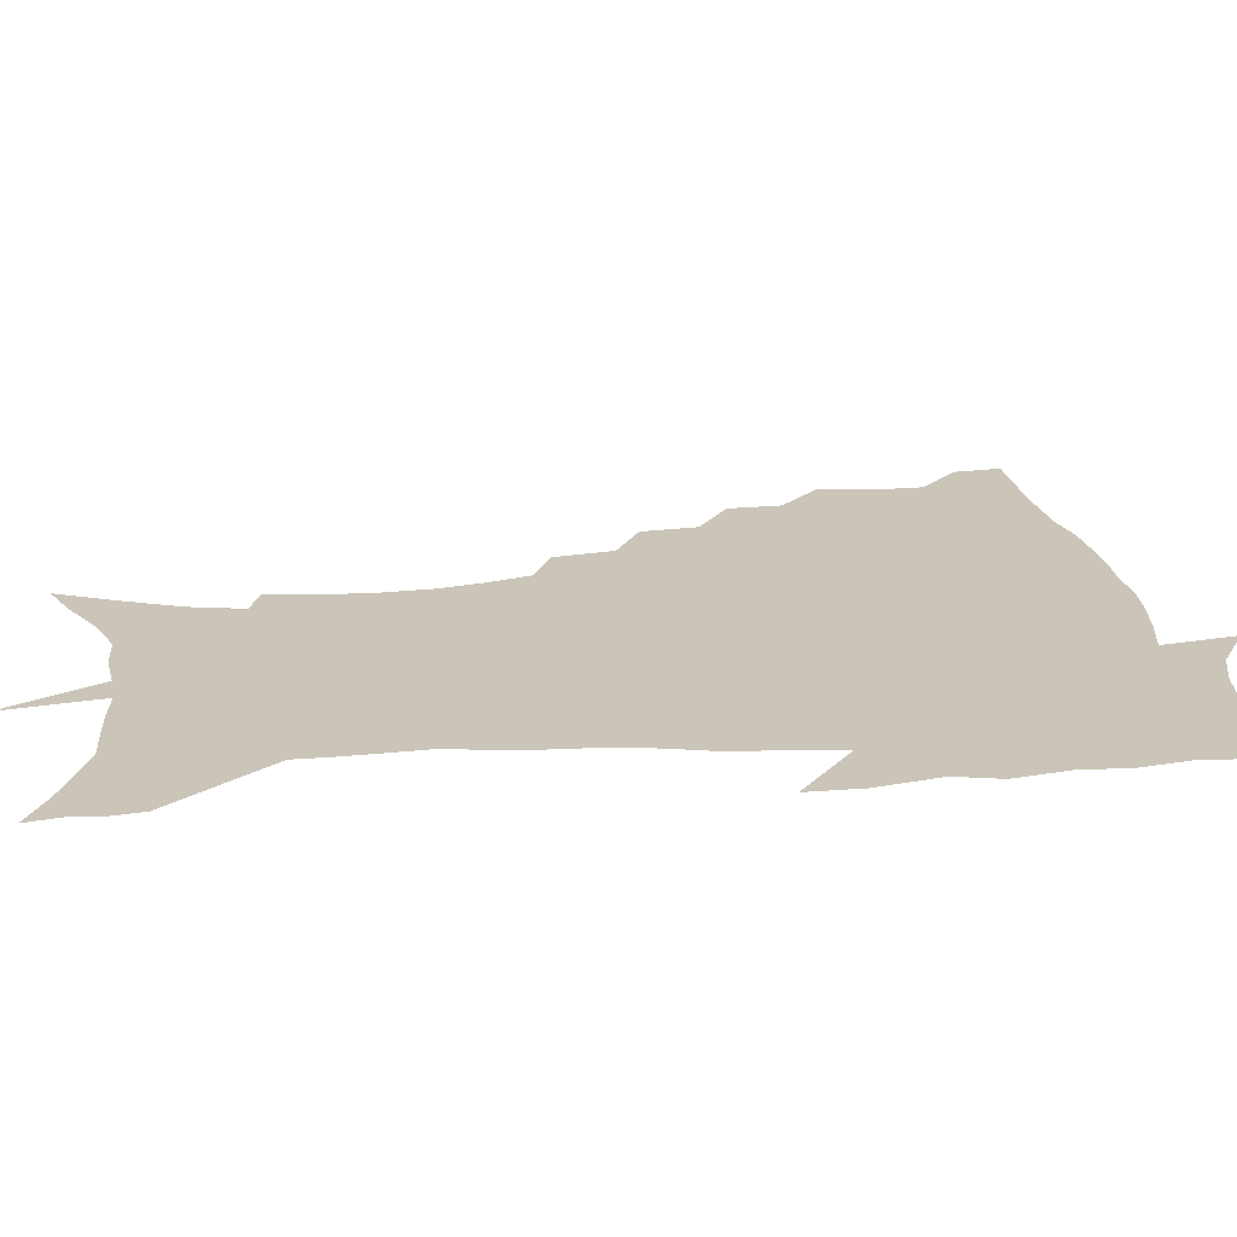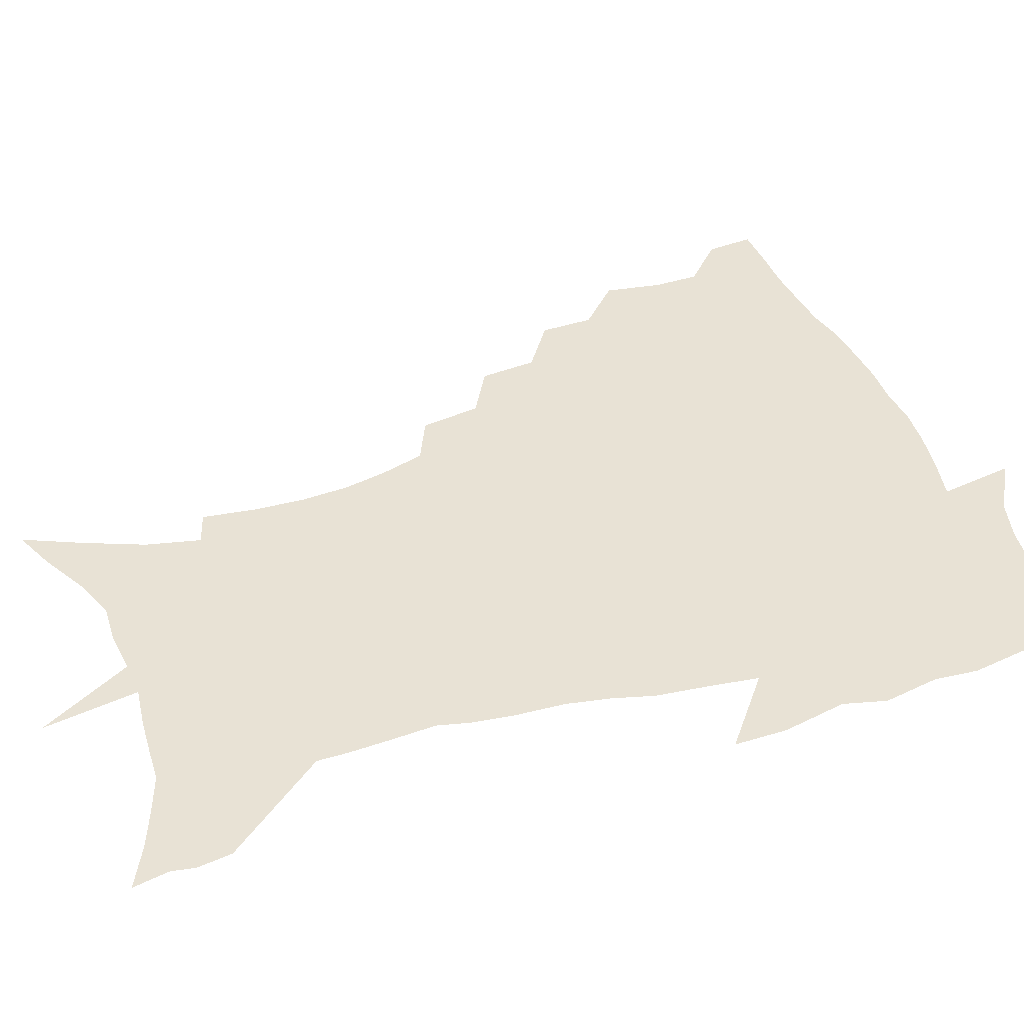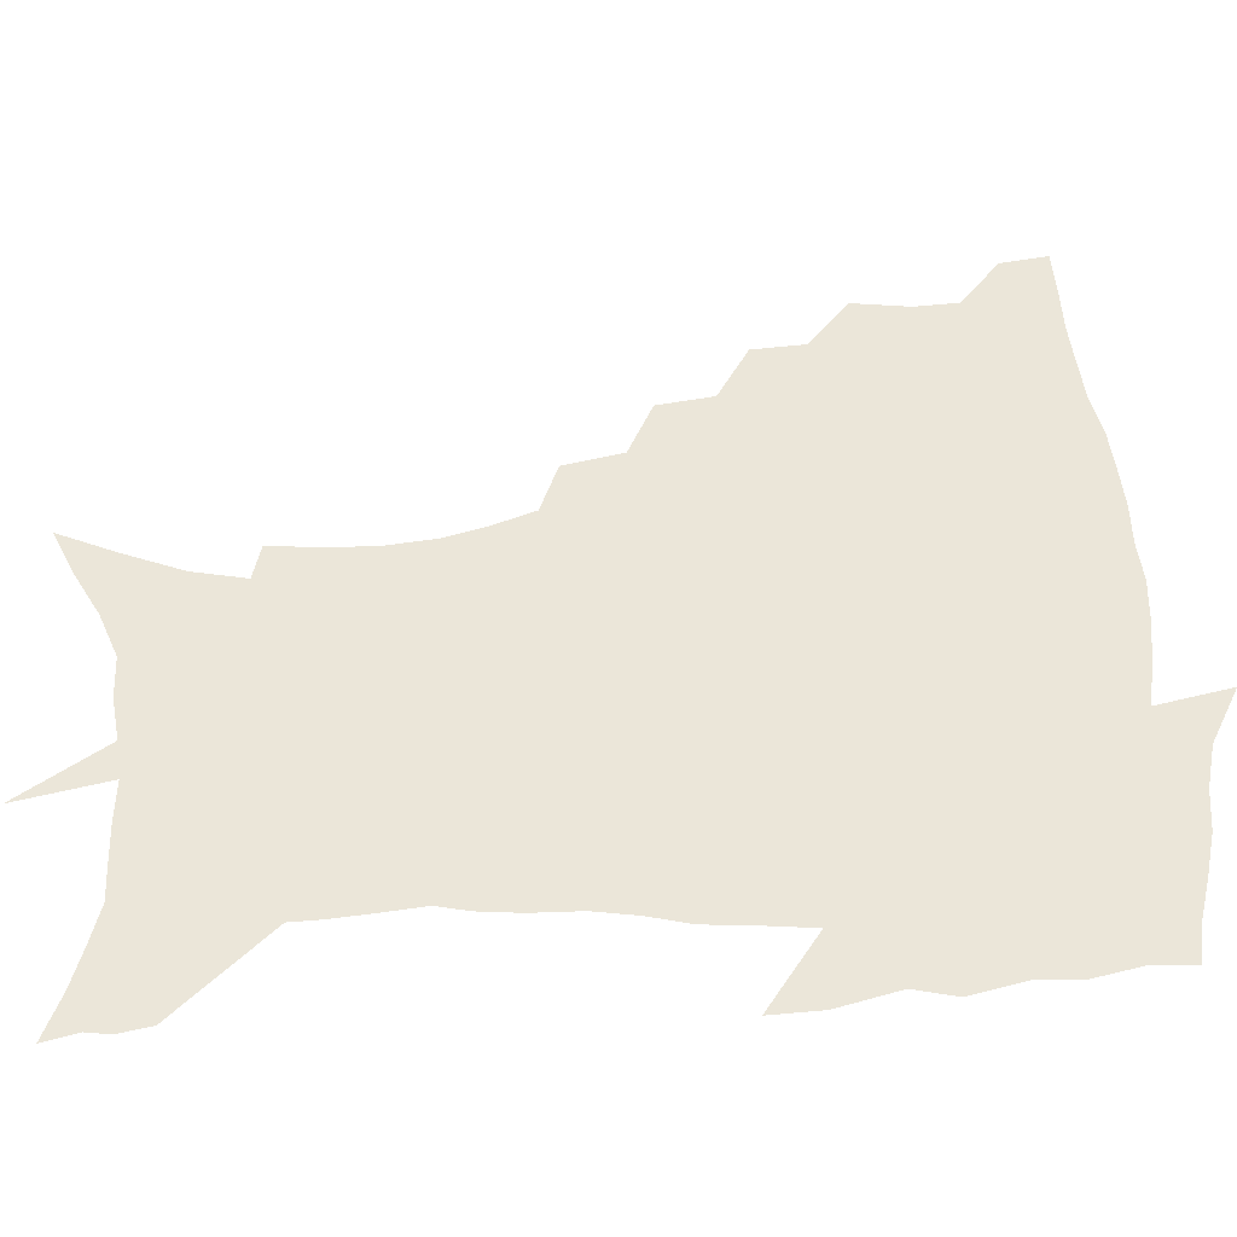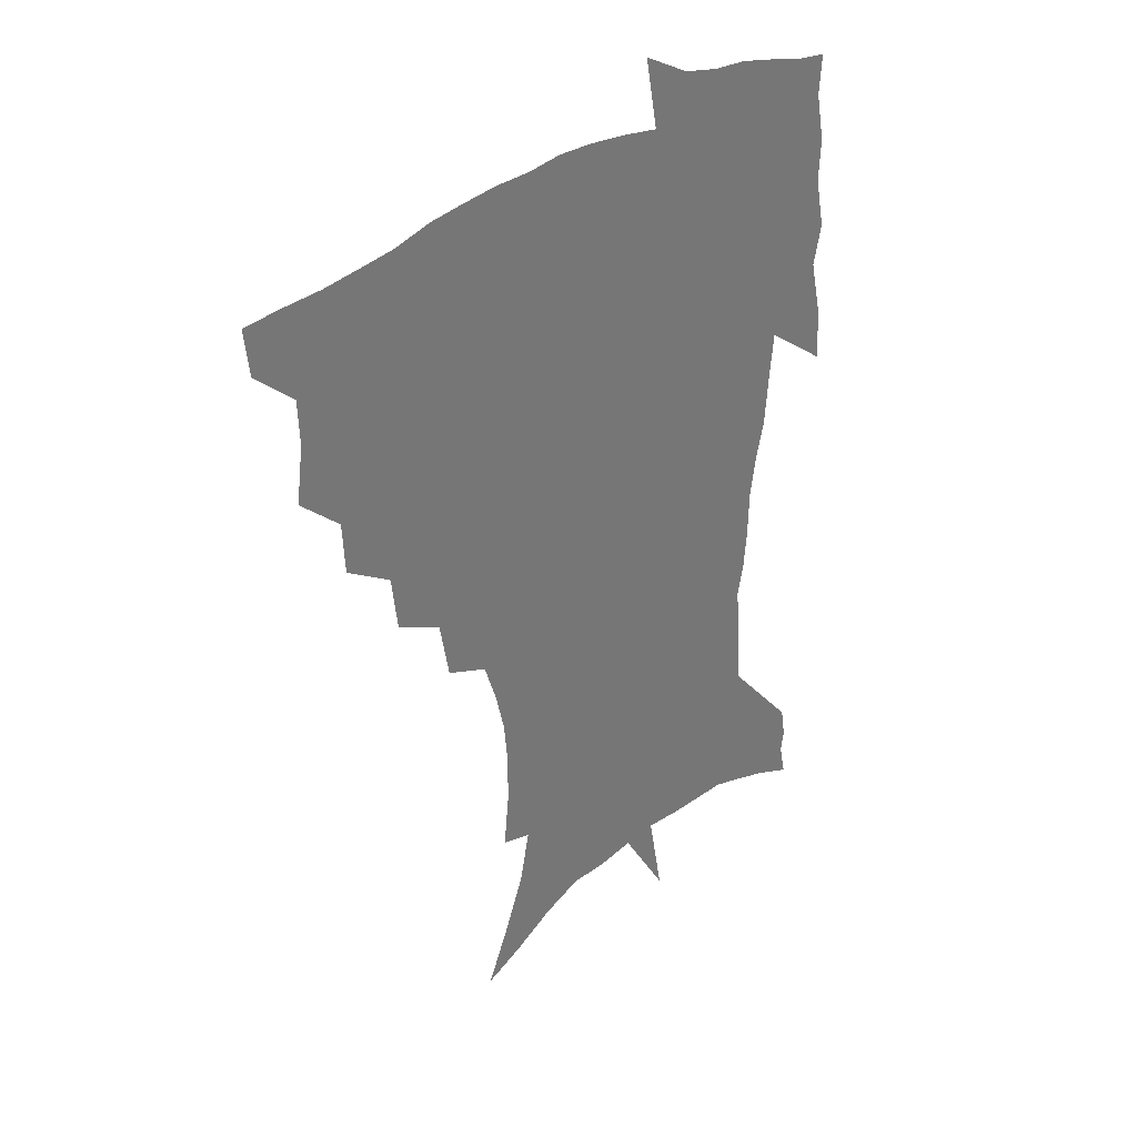
<metadata>
{"format":"obj","ext":"obj","renderer":"f3d","projection":"perspective","resolution":1024,"background":"white","views":[{"elev":20.4,"azim":83.3,"up":"+Z"},{"elev":40.7,"azim":71.1,"up":"+Z"},{"elev":56.3,"azim":86.4,"up":"+Z"},{"elev":34.8,"azim":-45.5,"up":"+Y"}]}
</metadata>
<code>
v 453 446.8 0
v 450.9 464.2 0
v 467 394.8 0
v 469.9 415.6 0
v 469.2 432 0
v 468.5 447.3 0
v 466.4 464.9 0
v 484.7 360.2 0
v 483.6 379.6 0
v 487.1 401.9 0
v 486.1 418 0
v 484.9 433.7 0
v 483.3 449.4 0
v 482.1 465.2 0
v 505.8 327.4 0
v 503.3 347.9 0
v 504.2 370.8 0
v 504.6 389.7 0
v 503.4 405.3 0
v 502.2 420.3 0
v 501.1 435 0
v 499.8 449.4 0
v 497.2 466.5 0
v 528.2 295.7 0
v 524.2 317.4 0
v 522.5 340.4 0
v 520.2 357.5 0
v 520.8 377.9 0
v 518.8 391.7 0
v 518.1 407.3 0
v 517 421.9 0
v 515.6 436.4 0
v 514.1 451 0
v 512 468.1 0
v 553.3 201.5 0
v 555.4 221.5 0
v 555.7 239.5 0
v 554.1 256.8 0
v 550.3 272.4 0
v 545.2 288.2 0
v 541.1 308.7 0
v 538.3 327.8 0
v 537 347.7 0
v 535.4 363.6 0
v 534.7 379.9 0
v 533.8 394.7 0
v 532.6 409 0
v 531.5 423.4 0
v 530.1 437.9 0
v 528.5 453 0
v 526.5 471.5 0
v 544.2 135.8 0
v 553.3 156.7 0
v 561.7 178.2 0
v 565.7 197.8 0
v 566.5 215.5 0
v 566.7 233.3 0
v 565.5 249.6 0
v 563.1 264.7 0
v 559.8 279.6 0
v 556.2 297.9 0
v 553.4 315.7 0
v 551.6 334.4 0
v 550.1 350.1 0
v 549.2 366.9 0
v 549.3 383.5 0
v 547.9 396.6 0
v 548 411.2 0
v 546.2 424.7 0
v 545.1 438.7 0
v 543 454.8 0
v 540.9 472.9 0
v 559.4 142.4 0
v 571 168.8 0
v 574.9 187.3 0
v 577.3 207.2 0
v 576.6 221.2 0
v 576.8 241.3 0
v 575.4 257.8 0
v 573.4 275 0
v 570.1 286.6 0
v 567.6 304.3 0
v 565.7 321.8 0
v 564.2 336.7 0
v 563.7 355.5 0
v 562.7 369.7 0
v 562.3 384.9 0
v 561.1 397.5 0
v 561.4 412.2 0
v 560.4 425.6 0
v 559.4 439.5 0
v 557.9 454.7 0
v 555.1 474 0
v 576.2 151.5 0
v 584.2 174.8 0
v 587.3 195.4 0
v 587.7 212.3 0
v 587.4 229.5 0
v 586.6 246.2 0
v 585.3 262.6 0
v 583.4 278.5 0
v 581.1 292.9 0
v 579.1 309.3 0
v 577.6 322.3 0
v 576.9 341.5 0
v 576.2 357 0
v 575.4 370.6 0
v 575.3 386.2 0
v 575.3 399.9 0
v 574.9 413.1 0
v 573.9 426.6 0
v 573.4 440 0
v 572.5 454.1 0
v 569.6 473.8 0
v 592 157.4 0
v 597 180 0
v 597.9 197.5 0
v 597.9 214.3 0
v 597.3 229.6 0
v 596.3 248.2 0
v 595.2 264.3 0
v 593.8 281.7 0
v 592.1 295.6 0
v 590.6 310.2 0
v 589.6 326 0
v 589.2 344.3 0
v 588.8 359.4 0
v 588.5 372.8 0
v 588.3 386.1 0
v 588.5 400.6 0
v 588.2 413.7 0
v 588.3 427 0
v 587.8 440.2 0
v 586.2 455.4 0
v 583.6 475.1 0
v 606.8 156.7 0
v 608.7 180.2 0
v 608.8 200.1 0
v 608.2 216.5 0
v 607.5 233.7 0
v 606.6 247 0
v 605.3 264.7 0
v 604.2 284.1 0
v 603 297.9 0
v 602.1 312.4 0
v 601.6 329.4 0
v 601.2 344.9 0
v 601.1 358.3 0
v 601.1 373.2 0
v 601.4 387.8 0
v 601.6 401.1 0
v 601.7 414.1 0
v 601.9 427.3 0
v 601.4 441.1 0
v 600.1 456.6 0
v 598.2 474.2 0
v 622.1 158.5 0
v 620.5 182.9 0
v 619.5 201.4 0
v 618.5 220.1 0
v 617.6 235 0
v 616.8 249.9 0
v 615.8 263.9 0
v 614.5 284.3 0
v 613.9 299.3 0
v 613.5 314.3 0
v 613.2 329.9 0
v 613.1 345.7 0
v 613.2 358.6 0
v 613.7 375 0
v 613.9 387.8 0
v 614.5 402 0
v 615 414.3 0
v 615.6 427.1 0
v 615.4 440.9 0
v 614.7 455.9 0
v 613.4 472.1 0
v 641.9 125.4 0
v 635.6 159.4 0
v 632.6 181 0
v 630.3 201.4 0
v 628.7 219.3 0
v 627.6 236.3 0
v 626.8 251.7 0
v 626.1 265.7 0
v 625.1 284.4 0
v 624.9 298.7 0
v 624.6 316 0
v 624.9 329.6 0
v 625.1 344.2 0
v 625.4 359.3 0
v 625.6 374.9 0
v 626.3 387.2 0
v 627 400.6 0
v 627.7 413.9 0
v 628.4 426.8 0
v 629.7 439.8 0
v 630.4 453.2 0
v 629.5 469.1 0
v 624.3 496.2 0
v 650.3 157.8 0
v 644.4 181.5 0
v 641.4 199.9 0
v 639.4 217 0
v 637.8 234.4 0
v 636.7 251.2 0
v 636.4 265.7 0
v 635.6 283 0
v 636.1 296.7 0
v 636.3 312 0
v 636.8 326.7 0
v 637.4 341.2 0
v 637.4 358.1 0
v 637.9 372.7 0
v 638.8 385.9 0
v 639.9 398.5 0
v 640.5 413.1 0
v 641.6 425.6 0
v 643 439.2 0
v 643.8 452.4 0
v 644.4 466.8 0
v 643.8 485.3 0
v 664.1 157.1 0
v 657.2 178.4 0
v 653.3 196.8 0
v 649.8 215.5 0
v 648.5 230.9 0
v 646.9 248.6 0
v 646.7 263.3 0
v 646.9 278 0
v 647.2 293.2 0
v 648 307.8 0
v 648.9 322.3 0
v 649.7 337.3 0
v 649.8 354.8 0
v 650.3 370.1 0
v 651.4 384 0
v 652.2 399 0
v 653.2 412.1 0
v 654.5 425.4 0
v 655.8 438.3 0
v 657.2 451.1 0
v 658.5 465 0
v 659 481.5 0
v 676.7 156.6 0
v 669.8 175.5 0
v 666 192.2 0
v 661.8 210.2 0
v 659.1 227.2 0
v 657.8 243.3 0
v 657.8 257.5 0
v 658.1 272.3 0
v 658.8 287.2 0
v 659.6 302.7 0
v 659.9 320 0
v 661.6 334.3 0
v 663.4 348.7 0
v 663.7 365.4 0
v 663.7 382.4 0
v 664.7 396.8 0
v 665.8 410.3 0
v 666.9 424.3 0
v 668.5 436.9 0
v 670.3 449.7 0
v 672.3 462.8 0
v 673.4 479.9 0
v 690.7 151.8 0
v 683.6 170.2 0
v 681.5 183.4 0
v 674.5 204.2 0
v 671.3 219.7 0
v 670.1 234.7 0
v 668.8 250.9 0
v 669.1 265.5 0
v 671.2 278.1 0
v 671.4 295.6 0
v 673.2 310.5 0
v 675.5 325.1 0
v 677.1 341.3 0
v 677.3 359.6 0
v 677.1 377.5 0
v 678.5 392.1 0
v 678.5 408 0
v 679.8 421.5 0
v 680.9 435.5 0
v 683.1 447.9 0
v 685.5 460.6 0
v 688 476.1 0
v 704.7 146.6 0
v 699.4 162.2 0
v 697.1 175 0
v 694.7 188.4 0
v 686.5 208.5 0
v 686.2 219.4 0
v 685.2 234.2 0
v 683.7 250.9 0
v 686.2 262.4 0
v 687.8 277.6 0
v 688.2 295.6 0
v 690.8 311.3 0
v 694.5 326.3 0
v 696.1 344.7 0
v 698 362.8 0
v 695.2 383.4 0
v 694.3 400.9 0
v 692.9 418.1 0
v 694.2 432.2 0
v 695.5 445.7 0
v 699 458.2 0
v 702.5 471.7 0
v 720.3 139.1 0
v 717.6 152 0
v 718.8 160.5 0
v 716.8 172.6 0
v 724.4 342.8 0
v 723.9 361.7 0
v 718.7 384.6 0
v 722.3 399.9 0
v 718.2 419.7 0
v 719.1 435.6 0
v 715.5 454.3 0
v 716.7 469.3 0
v 721 496 0
f 5 6 1
f 1 6 2
f 6 7 2
f 9 10 3
f 3 10 4
f 10 11 4
f 4 11 5
f 11 12 5
f 5 12 6
f 12 13 6
f 6 13 7
f 13 14 7
f 16 17 8
f 8 17 9
f 17 18 9
f 9 18 10
f 18 19 10
f 10 19 11
f 19 20 11
f 11 20 12
f 20 21 12
f 12 21 13
f 21 22 13
f 13 22 14
f 22 23 14
f 25 26 15
f 15 26 16
f 26 27 16
f 16 27 17
f 27 28 17
f 17 28 18
f 28 29 18
f 18 29 19
f 29 30 19
f 19 30 20
f 30 31 20
f 20 31 21
f 31 32 21
f 21 32 22
f 32 33 22
f 22 33 23
f 33 34 23
f 40 41 24
f 24 41 25
f 41 42 25
f 25 42 26
f 42 43 26
f 26 43 27
f 43 44 27
f 27 44 28
f 44 45 28
f 28 45 29
f 45 46 29
f 29 46 30
f 46 47 30
f 30 47 31
f 47 48 31
f 31 48 32
f 48 49 32
f 32 49 33
f 49 50 33
f 33 50 34
f 50 51 34
f 55 56 35
f 35 56 36
f 56 57 36
f 36 57 37
f 57 58 37
f 37 58 38
f 58 59 38
f 38 59 39
f 59 60 39
f 39 60 40
f 60 61 40
f 40 61 41
f 61 62 41
f 41 62 42
f 62 63 42
f 42 63 43
f 63 64 43
f 43 64 44
f 64 65 44
f 44 65 45
f 65 66 45
f 45 66 46
f 66 67 46
f 46 67 47
f 67 68 47
f 47 68 48
f 68 69 48
f 48 69 49
f 69 70 49
f 49 70 50
f 70 71 50
f 50 71 51
f 71 72 51
f 52 73 53
f 73 74 53
f 53 74 54
f 74 75 54
f 54 75 55
f 75 76 55
f 55 76 56
f 76 77 56
f 56 77 57
f 77 78 57
f 57 78 58
f 78 79 58
f 58 79 59
f 79 80 59
f 59 80 60
f 80 81 60
f 60 81 61
f 81 82 61
f 61 82 62
f 82 83 62
f 62 83 63
f 83 84 63
f 63 84 64
f 84 85 64
f 64 85 65
f 85 86 65
f 65 86 66
f 86 87 66
f 66 87 67
f 87 88 67
f 67 88 68
f 88 89 68
f 68 89 69
f 89 90 69
f 69 90 70
f 90 91 70
f 70 91 71
f 91 92 71
f 71 92 72
f 92 93 72
f 73 94 74
f 94 95 74
f 74 95 75
f 95 96 75
f 75 96 76
f 96 97 76
f 76 97 77
f 97 98 77
f 77 98 78
f 98 99 78
f 78 99 79
f 99 100 79
f 79 100 80
f 100 101 80
f 80 101 81
f 101 102 81
f 81 102 82
f 102 103 82
f 82 103 83
f 103 104 83
f 83 104 84
f 104 105 84
f 84 105 85
f 105 106 85
f 85 106 86
f 106 107 86
f 86 107 87
f 107 108 87
f 87 108 88
f 108 109 88
f 88 109 89
f 109 110 89
f 89 110 90
f 110 111 90
f 90 111 91
f 111 112 91
f 91 112 92
f 112 113 92
f 92 113 93
f 113 114 93
f 94 115 95
f 115 116 95
f 95 116 96
f 116 117 96
f 96 117 97
f 117 118 97
f 97 118 98
f 118 119 98
f 98 119 99
f 119 120 99
f 99 120 100
f 120 121 100
f 100 121 101
f 121 122 101
f 101 122 102
f 122 123 102
f 102 123 103
f 123 124 103
f 103 124 104
f 124 125 104
f 104 125 105
f 125 126 105
f 105 126 106
f 126 127 106
f 106 127 107
f 127 128 107
f 107 128 108
f 128 129 108
f 108 129 109
f 129 130 109
f 109 130 110
f 130 131 110
f 110 131 111
f 131 132 111
f 111 132 112
f 132 133 112
f 112 133 113
f 133 134 113
f 113 134 114
f 134 135 114
f 115 136 116
f 136 137 116
f 116 137 117
f 137 138 117
f 117 138 118
f 138 139 118
f 118 139 119
f 139 140 119
f 119 140 120
f 140 141 120
f 120 141 121
f 141 142 121
f 121 142 122
f 142 143 122
f 122 143 123
f 143 144 123
f 123 144 124
f 144 145 124
f 124 145 125
f 145 146 125
f 125 146 126
f 146 147 126
f 126 147 127
f 147 148 127
f 127 148 128
f 148 149 128
f 128 149 129
f 149 150 129
f 129 150 130
f 150 151 130
f 130 151 131
f 151 152 131
f 131 152 132
f 152 153 132
f 132 153 133
f 153 154 133
f 133 154 134
f 154 155 134
f 134 155 135
f 155 156 135
f 136 157 137
f 157 158 137
f 137 158 138
f 158 159 138
f 138 159 139
f 159 160 139
f 139 160 140
f 160 161 140
f 140 161 141
f 161 162 141
f 141 162 142
f 162 163 142
f 142 163 143
f 163 164 143
f 143 164 144
f 164 165 144
f 144 165 145
f 165 166 145
f 145 166 146
f 166 167 146
f 146 167 147
f 167 168 147
f 147 168 148
f 168 169 148
f 148 169 149
f 169 170 149
f 149 170 150
f 170 171 150
f 150 171 151
f 171 172 151
f 151 172 152
f 172 173 152
f 152 173 153
f 173 174 153
f 153 174 154
f 174 175 154
f 154 175 155
f 175 176 155
f 155 176 156
f 176 177 156
f 178 179 157
f 157 179 158
f 179 180 158
f 158 180 159
f 180 181 159
f 159 181 160
f 181 182 160
f 160 182 161
f 182 183 161
f 161 183 162
f 183 184 162
f 162 184 163
f 184 185 163
f 163 185 164
f 185 186 164
f 164 186 165
f 186 187 165
f 165 187 166
f 187 188 166
f 166 188 167
f 188 189 167
f 167 189 168
f 189 190 168
f 168 190 169
f 190 191 169
f 169 191 170
f 191 192 170
f 170 192 171
f 192 193 171
f 171 193 172
f 193 194 172
f 172 194 173
f 194 195 173
f 173 195 174
f 195 196 174
f 174 196 175
f 196 197 175
f 175 197 176
f 197 198 176
f 176 198 177
f 198 199 177
f 179 201 180
f 201 202 180
f 180 202 181
f 202 203 181
f 181 203 182
f 203 204 182
f 182 204 183
f 204 205 183
f 183 205 184
f 205 206 184
f 184 206 185
f 206 207 185
f 185 207 186
f 207 208 186
f 186 208 187
f 208 209 187
f 187 209 188
f 209 210 188
f 188 210 189
f 210 211 189
f 189 211 190
f 211 212 190
f 190 212 191
f 212 213 191
f 191 213 192
f 213 214 192
f 192 214 193
f 214 215 193
f 193 215 194
f 215 216 194
f 194 216 195
f 216 217 195
f 195 217 196
f 217 218 196
f 196 218 197
f 218 219 197
f 197 219 198
f 219 220 198
f 198 220 199
f 220 221 199
f 199 221 200
f 221 222 200
f 201 223 202
f 223 224 202
f 202 224 203
f 224 225 203
f 203 225 204
f 225 226 204
f 204 226 205
f 226 227 205
f 205 227 206
f 227 228 206
f 206 228 207
f 228 229 207
f 207 229 208
f 229 230 208
f 208 230 209
f 230 231 209
f 209 231 210
f 231 232 210
f 210 232 211
f 232 233 211
f 211 233 212
f 233 234 212
f 212 234 213
f 234 235 213
f 213 235 214
f 235 236 214
f 214 236 215
f 236 237 215
f 215 237 216
f 237 238 216
f 216 238 217
f 238 239 217
f 217 239 218
f 239 240 218
f 218 240 219
f 240 241 219
f 219 241 220
f 241 242 220
f 220 242 221
f 242 243 221
f 221 243 222
f 243 244 222
f 223 245 224
f 245 246 224
f 224 246 225
f 246 247 225
f 225 247 226
f 247 248 226
f 226 248 227
f 248 249 227
f 227 249 228
f 249 250 228
f 228 250 229
f 250 251 229
f 229 251 230
f 251 252 230
f 230 252 231
f 252 253 231
f 231 253 232
f 253 254 232
f 232 254 233
f 254 255 233
f 233 255 234
f 255 256 234
f 234 256 235
f 256 257 235
f 235 257 236
f 257 258 236
f 236 258 237
f 258 259 237
f 237 259 238
f 259 260 238
f 238 260 239
f 260 261 239
f 239 261 240
f 261 262 240
f 240 262 241
f 262 263 241
f 241 263 242
f 263 264 242
f 242 264 243
f 264 265 243
f 243 265 244
f 265 266 244
f 245 267 246
f 267 268 246
f 246 268 247
f 268 269 247
f 247 269 248
f 269 270 248
f 248 270 249
f 270 271 249
f 249 271 250
f 271 272 250
f 250 272 251
f 272 273 251
f 251 273 252
f 273 274 252
f 252 274 253
f 274 275 253
f 253 275 254
f 275 276 254
f 254 276 255
f 276 277 255
f 255 277 256
f 277 278 256
f 256 278 257
f 278 279 257
f 257 279 258
f 279 280 258
f 258 280 259
f 280 281 259
f 259 281 260
f 281 282 260
f 260 282 261
f 282 283 261
f 261 283 262
f 283 284 262
f 262 284 263
f 284 285 263
f 263 285 264
f 285 286 264
f 264 286 265
f 286 287 265
f 265 287 266
f 287 288 266
f 267 289 268
f 289 290 268
f 268 290 269
f 290 291 269
f 269 291 270
f 291 292 270
f 270 292 271
f 292 293 271
f 271 293 272
f 293 294 272
f 272 294 273
f 294 295 273
f 273 295 274
f 295 296 274
f 274 296 275
f 296 297 275
f 275 297 276
f 297 298 276
f 276 298 277
f 298 299 277
f 277 299 278
f 299 300 278
f 278 300 279
f 300 301 279
f 279 301 280
f 301 302 280
f 280 302 281
f 302 303 281
f 281 303 282
f 303 304 282
f 282 304 283
f 304 305 283
f 283 305 284
f 305 306 284
f 284 306 285
f 306 307 285
f 285 307 286
f 307 308 286
f 286 308 287
f 308 309 287
f 287 309 288
f 309 310 288
f 289 311 290
f 311 312 290
f 290 312 291
f 312 313 291
f 291 313 292
f 313 314 292
f 292 314 293
f 303 315 304
f 315 316 304
f 304 316 305
f 316 317 305
f 305 317 306
f 317 318 306
f 306 318 307
f 318 319 307
f 307 319 308
f 319 320 308
f 308 320 309
f 320 321 309
f 309 321 310
f 321 322 310

</code>
